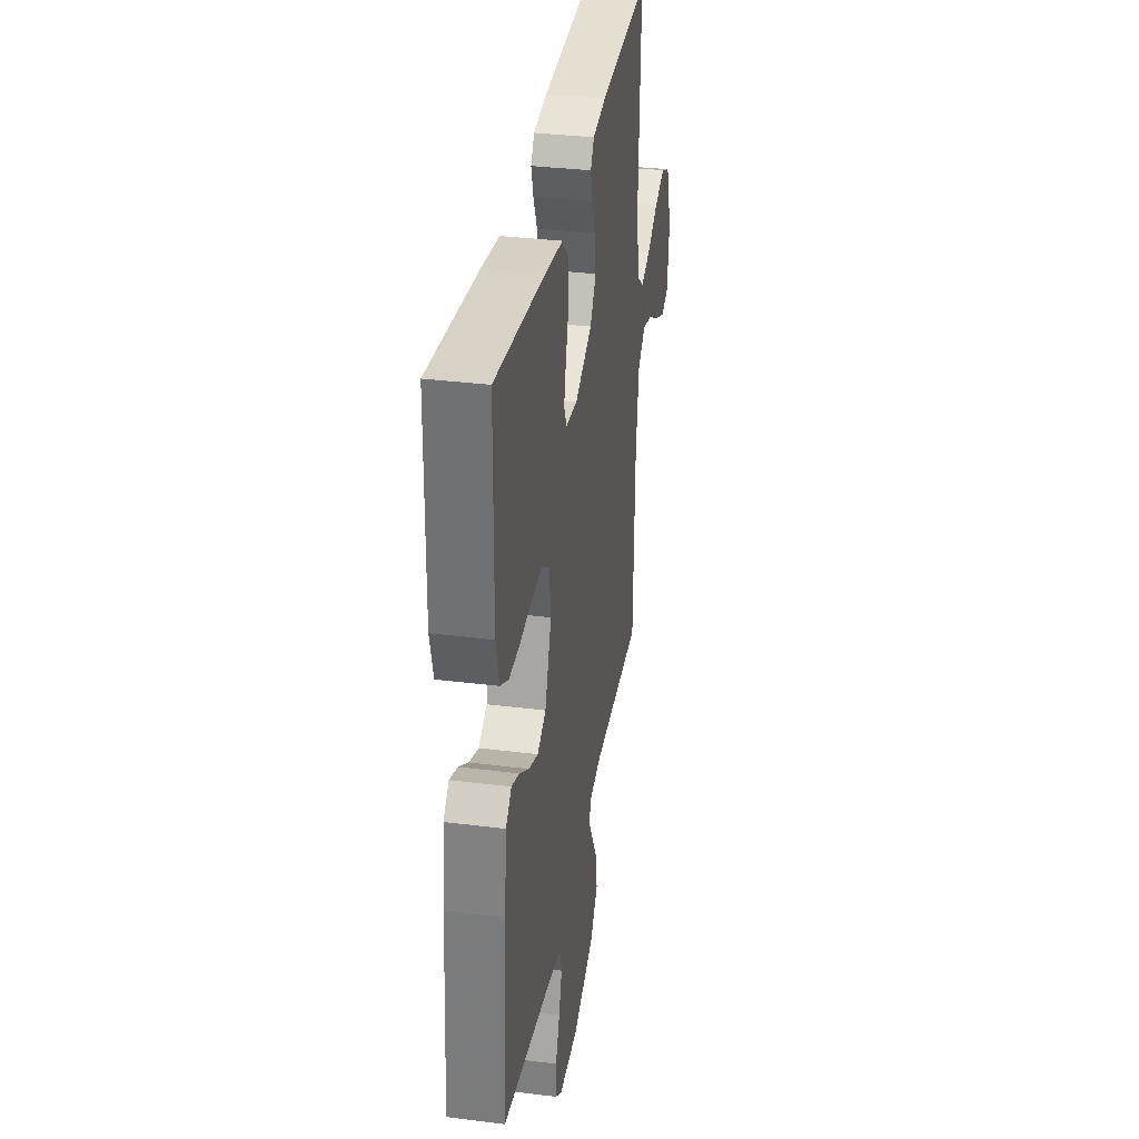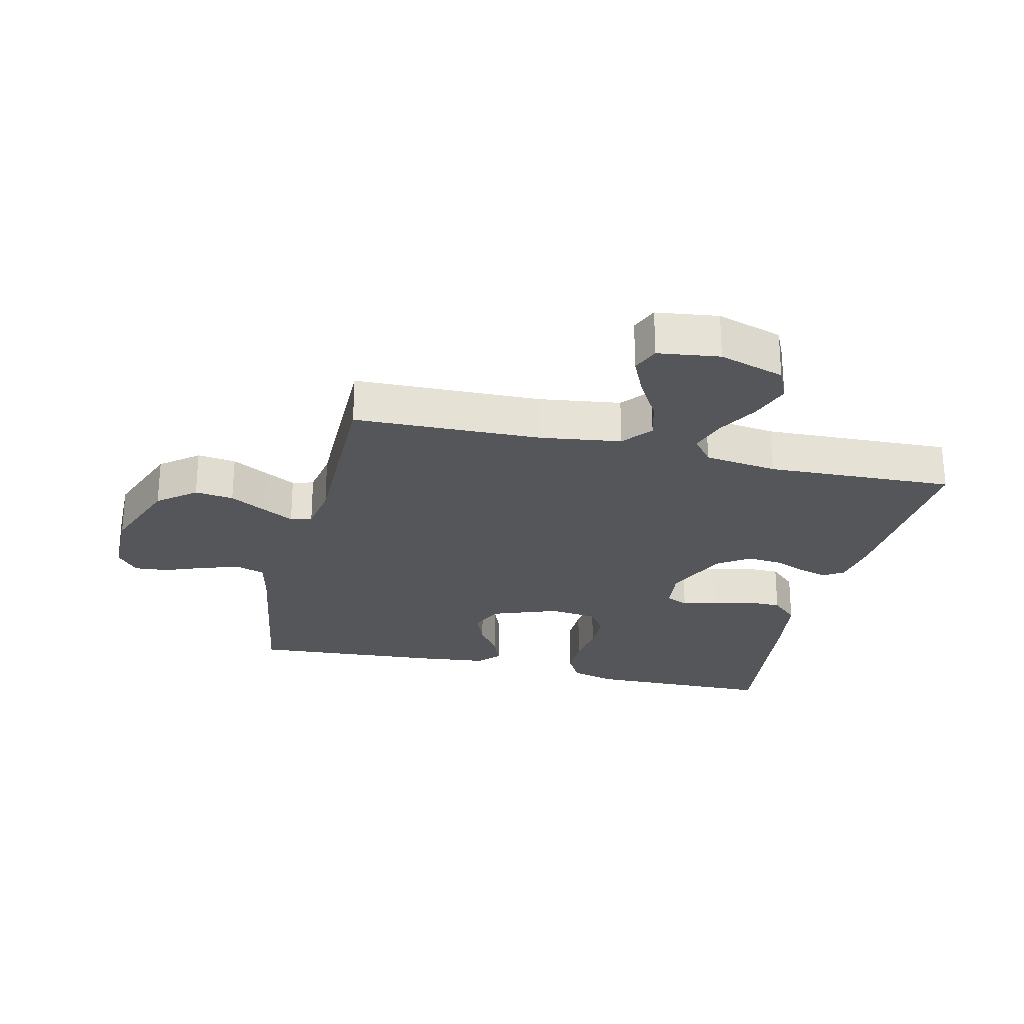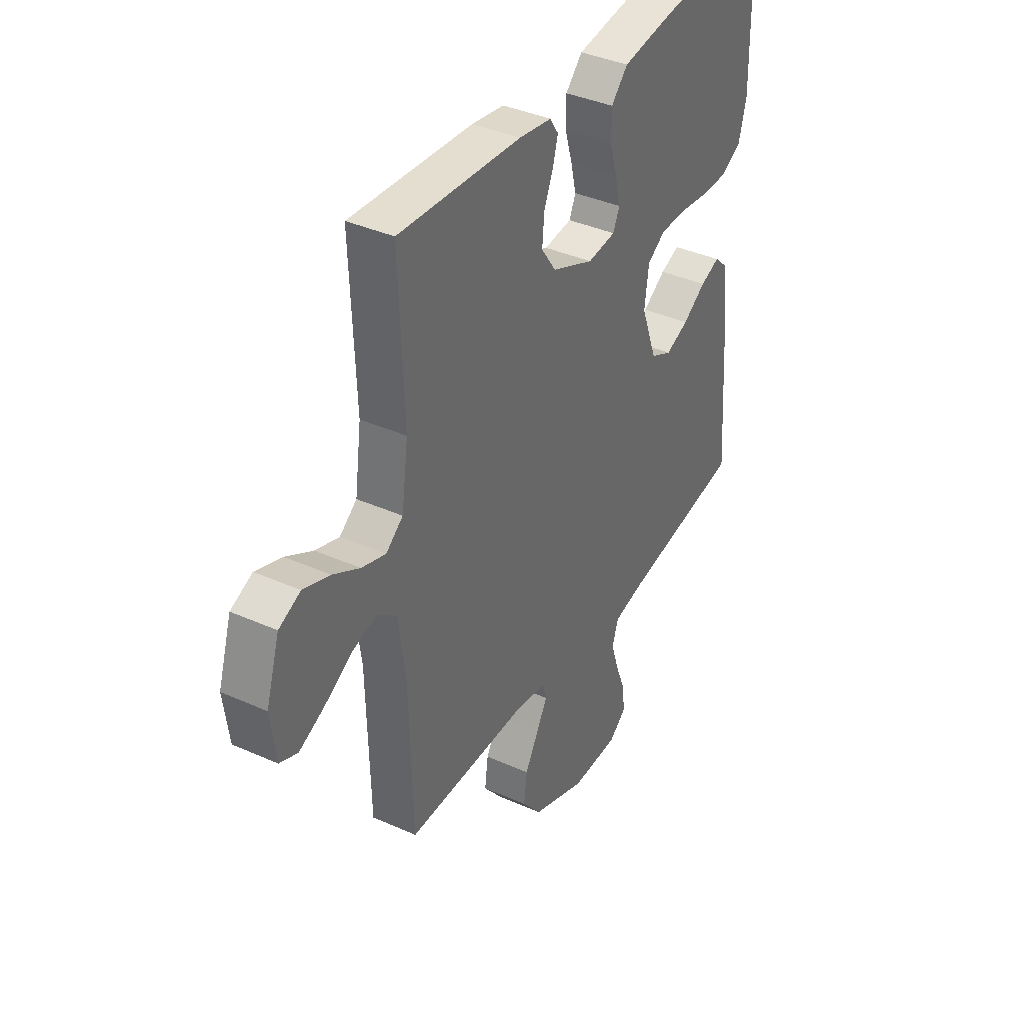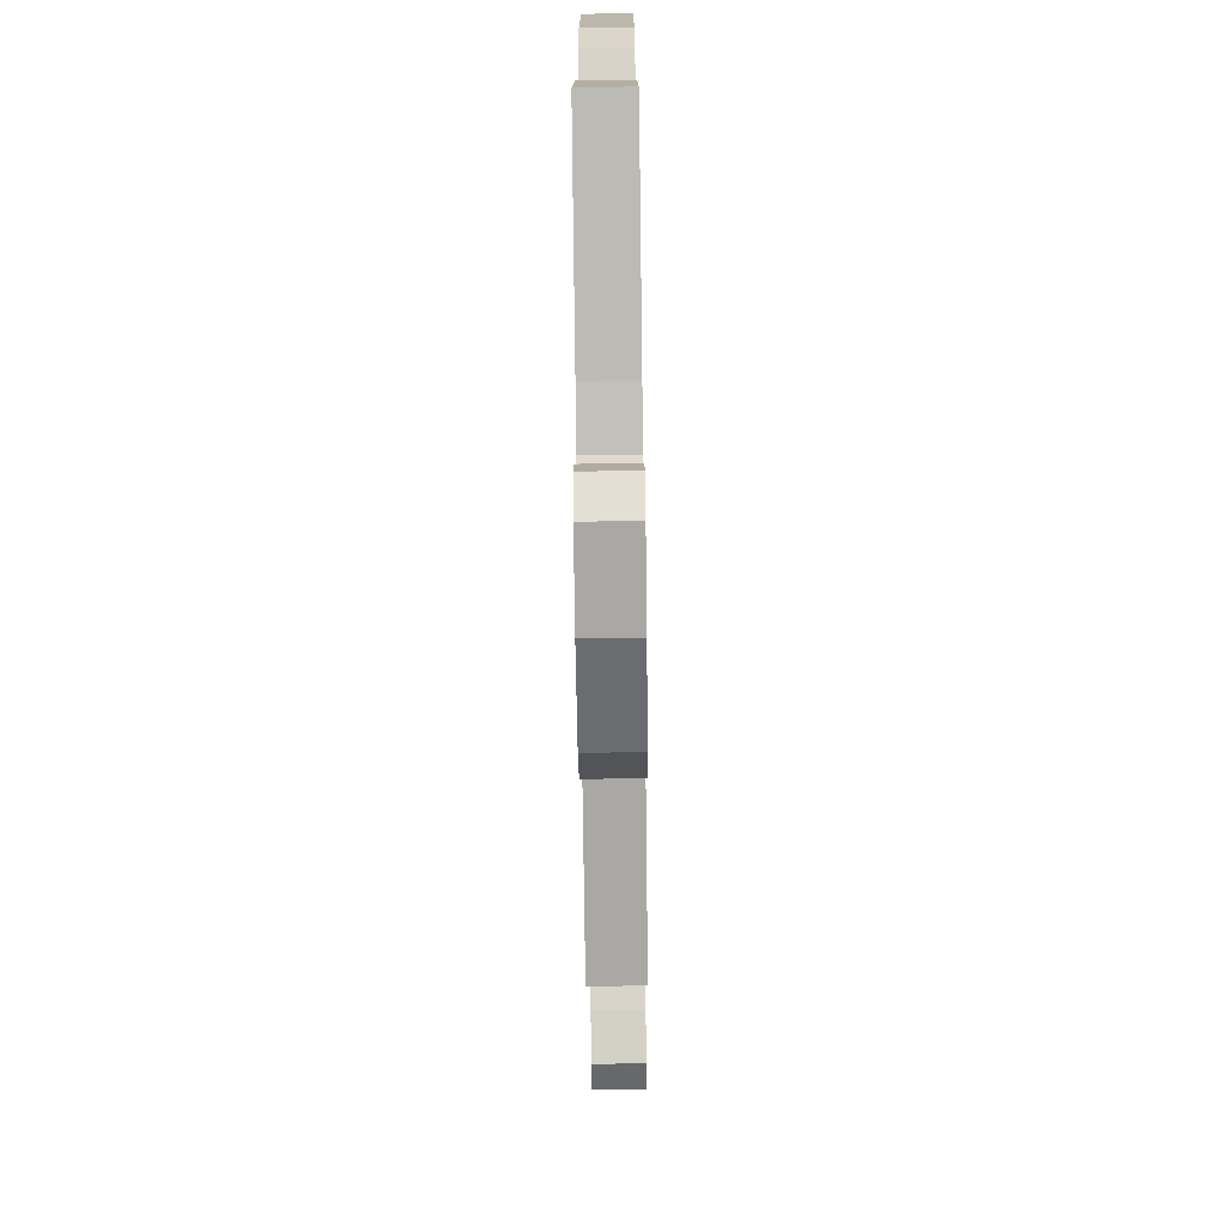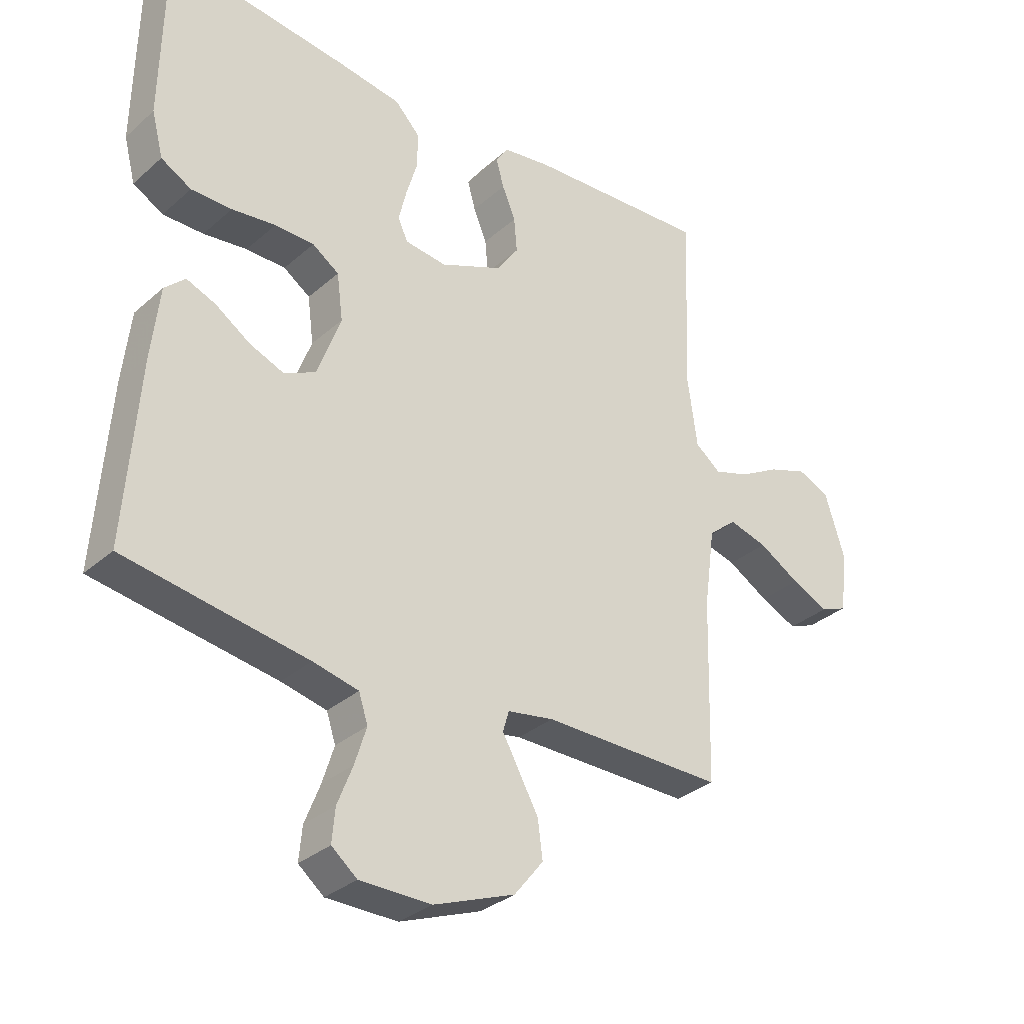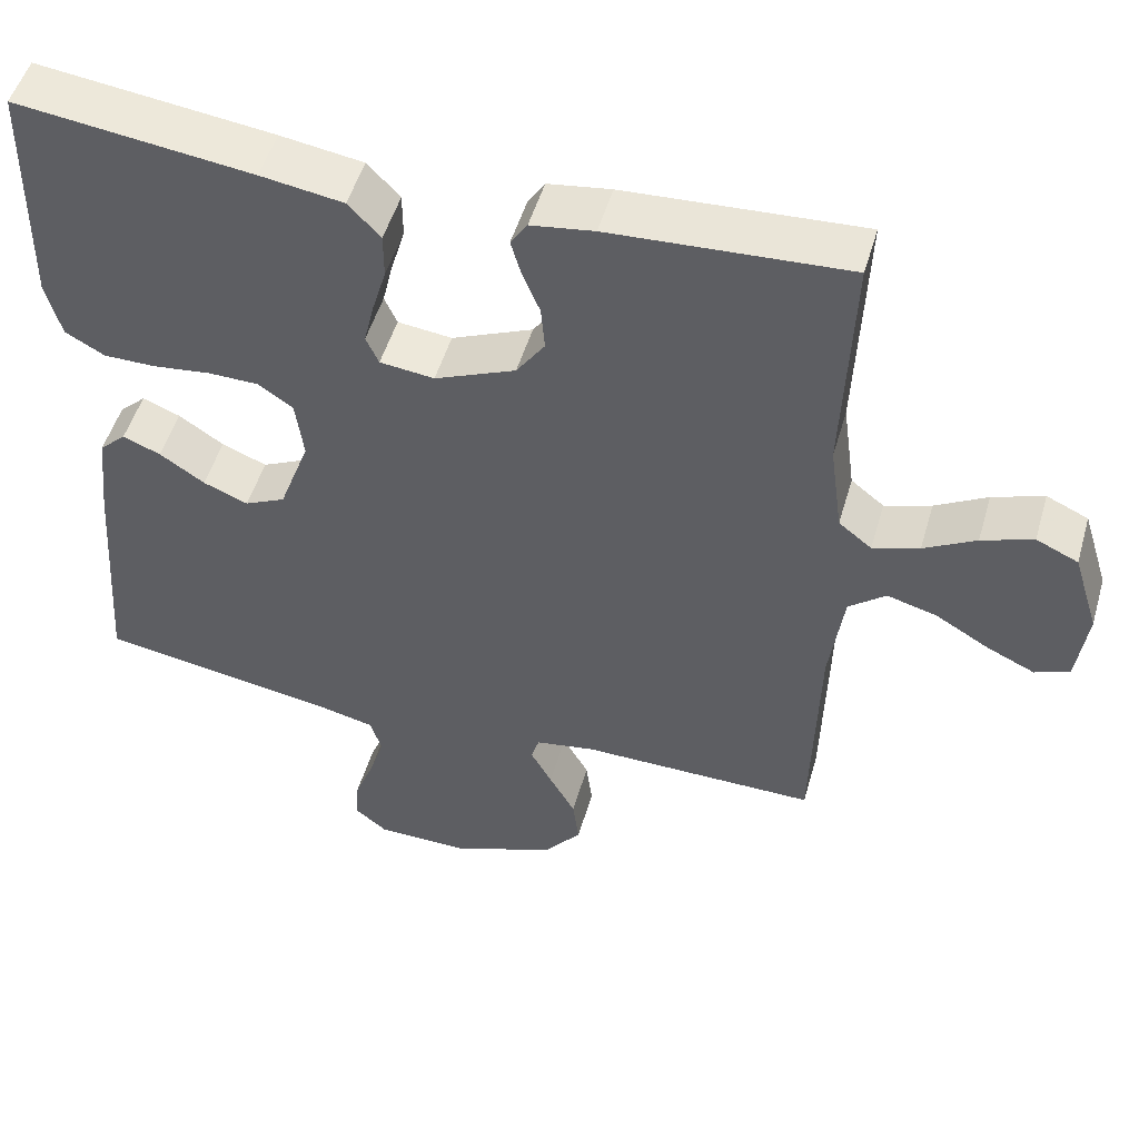
<metadata>
{"format":"obj","ext":"obj","renderer":"f3d","projection":"perspective","resolution":1024,"background":"white","views":[{"elev":34.3,"azim":99.6,"up":"+Z"},{"elev":-25.5,"azim":-103.3,"up":"+Y"},{"elev":38.4,"azim":-60.5,"up":"+Z"},{"elev":-74.5,"azim":90.7,"up":"+Z"},{"elev":-32.2,"azim":140.4,"up":"+Z"},{"elev":50.7,"azim":-163.9,"up":"+Z"}]}
</metadata>
<code>
v -0.5 0.07 0.5
v -0.2 0.07 0.482
v -0.12 0.07 0.47
v -0.099 0.07 0.438
v -0.112 0.07 0.392
v -0.134 0.07 0.339
v -0.139 0.07 0.282
v -0.103 0.07 0.23
v 0 0.07 0.186
v 0.069 0.07 0.194
v 0.085 0.07 0.23
v 0.072 0.07 0.285
v 0.054 0.07 0.346
v 0.054 0.07 0.404
v 0.095 0.07 0.447
v 0.2 0.07 0.463
v 0.5 0.07 0.5
v 0.505 0.07 0.2
v 0.486 0.07 0.127
v 0.436 0.07 0.099
v 0.369 0.07 0.099
v 0.297 0.07 0.108
v 0.232 0.07 0.107
v 0.188 0.07 0.077
v 0.178 0.07 0
v 0.217 0.07 -0.106
v 0.269 0.07 -0.131
v 0.326 0.07 -0.108
v 0.383 0.07 -0.07
v 0.431 0.07 -0.051
v 0.465 0.07 -0.083
v 0.478 0.07 -0.2
v 0.5 0.07 -0.5
v 0.2 0.07 -0.548
v 0.125 0.07 -0.565
v 0.11 0.07 -0.611
v 0.129 0.07 -0.672
v 0.154 0.07 -0.736
v 0.159 0.07 -0.791
v 0.117 0.07 -0.825
v 0 0.07 -0.826
v -0.134 0.07 -0.775
v -0.182 0.07 -0.715
v -0.174 0.07 -0.653
v -0.141 0.07 -0.594
v -0.114 0.07 -0.545
v -0.124 0.07 -0.511
v -0.2 0.07 -0.498
v -0.5 0.07 -0.5
v -0.508 0.07 -0.2
v -0.526 0.07 -0.07
v -0.573 0.07 -0.032
v -0.636 0.07 -0.049
v -0.704 0.07 -0.089
v -0.765 0.07 -0.117
v -0.809 0.07 -0.099
v -0.822 0.07 0
v -0.789 0.07 0.105
v -0.736 0.07 0.129
v -0.671 0.07 0.106
v -0.605 0.07 0.069
v -0.546 0.07 0.05
v -0.504 0.07 0.083
v -0.488 0.07 0.2
v -0.5 0 0.5
v -0.2 0 0.482
v -0.12 0 0.47
v -0.099 0 0.438
v -0.112 0 0.392
v -0.134 0 0.339
v -0.139 0 0.282
v -0.103 0 0.23
v 0 0 0.186
v 0.069 0 0.194
v 0.085 0 0.23
v 0.072 0 0.285
v 0.054 0 0.346
v 0.054 0 0.404
v 0.095 0 0.447
v 0.2 0 0.463
v 0.5 0 0.5
v 0.505 0 0.2
v 0.486 0 0.127
v 0.436 0 0.099
v 0.369 0 0.099
v 0.297 0 0.108
v 0.232 0 0.107
v 0.188 0 0.077
v 0.178 0 0
v 0.217 0 -0.106
v 0.269 0 -0.131
v 0.326 0 -0.108
v 0.383 0 -0.07
v 0.431 0 -0.051
v 0.465 0 -0.083
v 0.478 0 -0.2
v 0.5 0 -0.5
v 0.2 0 -0.548
v 0.125 0 -0.565
v 0.11 0 -0.611
v 0.129 0 -0.672
v 0.154 0 -0.736
v 0.159 0 -0.791
v 0.117 0 -0.825
v 0 0 -0.826
v -0.134 0 -0.775
v -0.182 0 -0.715
v -0.174 0 -0.653
v -0.141 0 -0.594
v -0.114 0 -0.545
v -0.124 0 -0.511
v -0.2 0 -0.498
v -0.5 0 -0.5
v -0.508 0 -0.2
v -0.526 0 -0.07
v -0.573 0 -0.032
v -0.636 0 -0.049
v -0.704 0 -0.089
v -0.765 0 -0.117
v -0.809 0 -0.099
v -0.822 0 0
v -0.789 0 0.105
v -0.736 0 0.129
v -0.671 0 0.106
v -0.605 0 0.069
v -0.546 0 0.05
v -0.504 0 0.083
v -0.488 0 0.2
f 59 60 61
f 58 59 61
f 57 58 61
f 56 57 61
f 55 56 61
f 54 55 61
f 53 54 61
f 52 53 61 62
f 51 52 62 63
f 48 49 50
f 50 51 63
f 48 50 63
f 47 48 63
f 43 44 45
f 42 43 45
f 41 42 45
f 40 41 45
f 39 40 45
f 38 39 45
f 37 38 45
f 36 37 45 46
f 35 36 46 47
f 32 33 34
f 31 32 34
f 30 31 34
f 29 30 34
f 28 29 34
f 34 35 47
f 28 34 47
f 27 28 47
f 20 21 22
f 19 20 22
f 18 19 22
f 17 18 22
f 16 17 22
f 15 16 22
f 14 15 22
f 13 14 22
f 12 13 22
f 11 12 22 23
f 10 11 23 24
f 4 5 6
f 3 4 6
f 2 3 6
f 1 2 6
f 64 1 6
f 64 6 7
f 47 63 64
f 27 47 64
f 26 27 64
f 25 26 64
f 9 10 24 25
f 8 9 25 64
f 7 8 64
f 125 124 123
f 125 123 122
f 125 122 121
f 125 121 120
f 125 120 119
f 125 119 118
f 125 118 117
f 126 125 117 116
f 127 126 116 115
f 114 113 112
f 127 115 114
f 127 114 112
f 127 112 111
f 109 108 107
f 109 107 106
f 109 106 105
f 109 105 104
f 109 104 103
f 109 103 102
f 109 102 101
f 110 109 101 100
f 111 110 100 99
f 98 97 96
f 98 96 95
f 98 95 94
f 98 94 93
f 98 93 92
f 111 99 98
f 111 98 92
f 111 92 91
f 86 85 84
f 86 84 83
f 86 83 82
f 86 82 81
f 86 81 80
f 86 80 79
f 86 79 78
f 86 78 77
f 86 77 76
f 87 86 76 75
f 88 87 75 74
f 70 69 68
f 70 68 67
f 70 67 66
f 70 66 65
f 70 65 128
f 71 70 128
f 128 127 111
f 128 111 91
f 128 91 90
f 128 90 89
f 89 88 74 73
f 128 89 73 72
f 128 72 71
f 1 65 66 2
f 2 66 67 3
f 3 67 68 4
f 4 68 69 5
f 5 69 70 6
f 6 70 71 7
f 7 71 72 8
f 8 72 73 9
f 9 73 74 10
f 10 74 75 11
f 11 75 76 12
f 12 76 77 13
f 13 77 78 14
f 14 78 79 15
f 15 79 80 16
f 16 80 81 17
f 17 81 82 18
f 18 82 83 19
f 19 83 84 20
f 20 84 85 21
f 21 85 86 22
f 22 86 87 23
f 23 87 88 24
f 24 88 89 25
f 25 89 90 26
f 26 90 91 27
f 27 91 92 28
f 28 92 93 29
f 29 93 94 30
f 30 94 95 31
f 31 95 96 32
f 32 96 97 33
f 33 97 98 34
f 34 98 99 35
f 35 99 100 36
f 36 100 101 37
f 37 101 102 38
f 38 102 103 39
f 39 103 104 40
f 40 104 105 41
f 41 105 106 42
f 42 106 107 43
f 43 107 108 44
f 44 108 109 45
f 45 109 110 46
f 46 110 111 47
f 47 111 112 48
f 48 112 113 49
f 49 113 114 50
f 50 114 115 51
f 51 115 116 52
f 52 116 117 53
f 53 117 118 54
f 54 118 119 55
f 55 119 120 56
f 56 120 121 57
f 57 121 122 58
f 58 122 123 59
f 59 123 124 60
f 60 124 125 61
f 61 125 126 62
f 62 126 127 63
f 63 127 128 64
f 64 128 65 1

</code>
